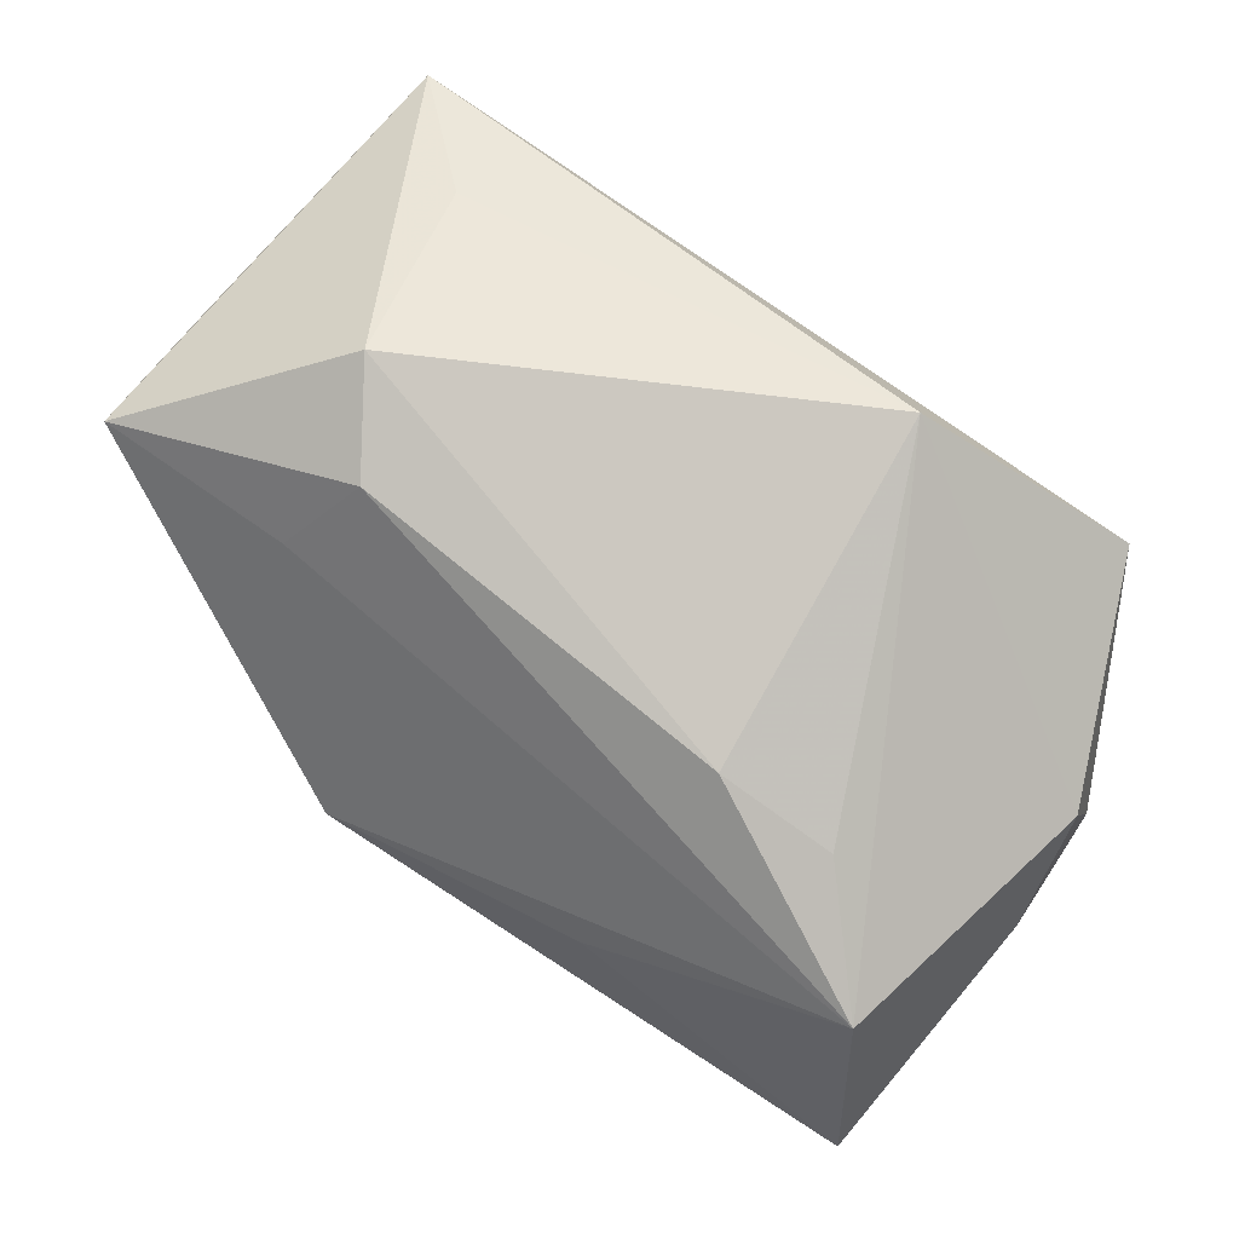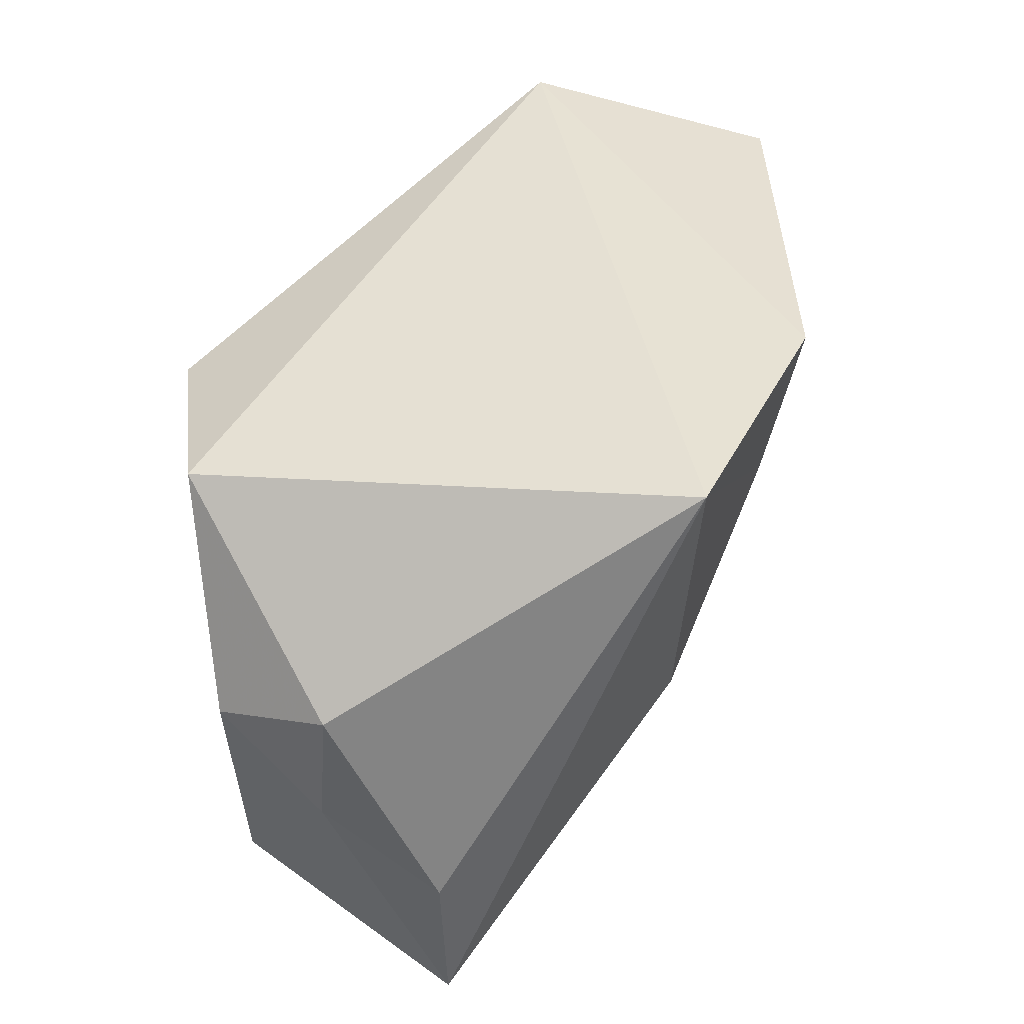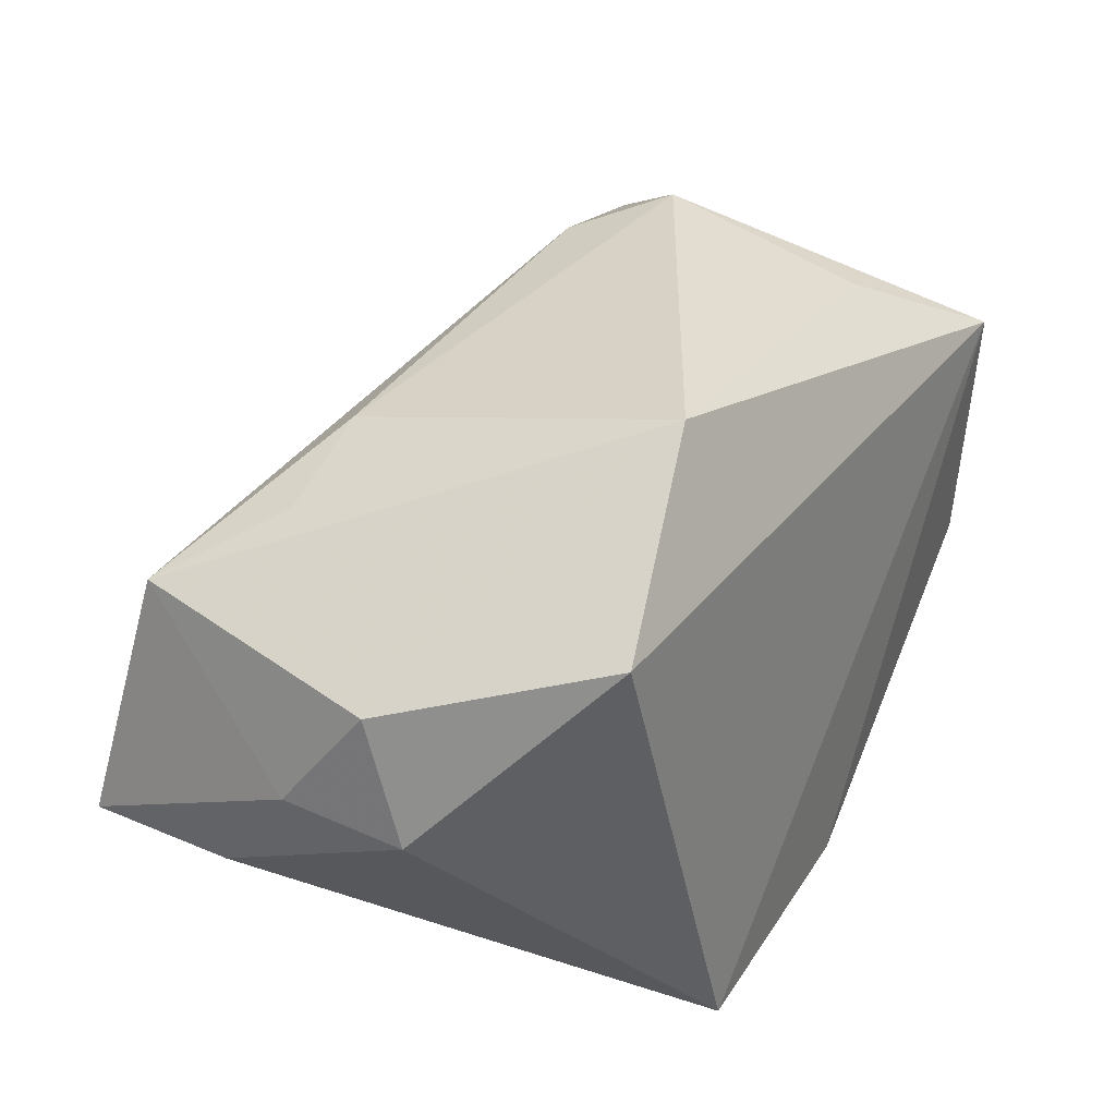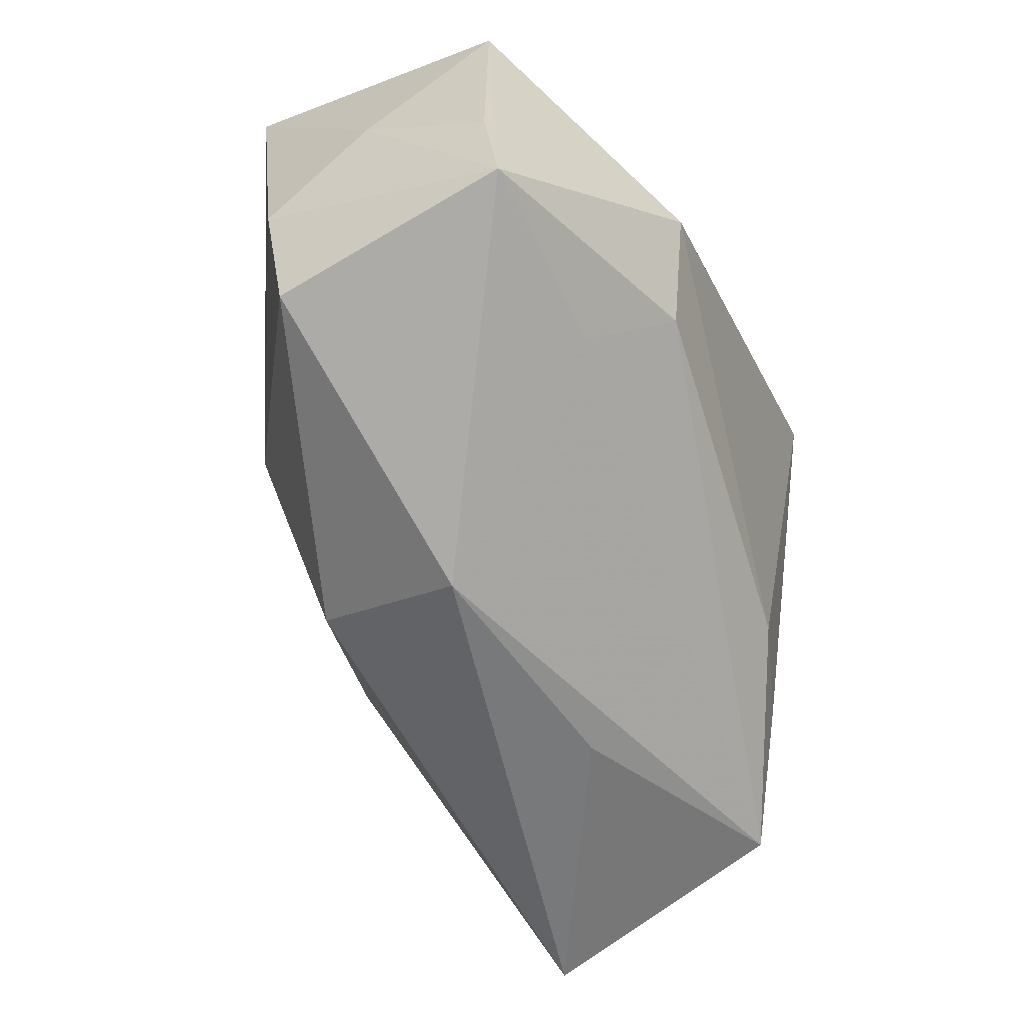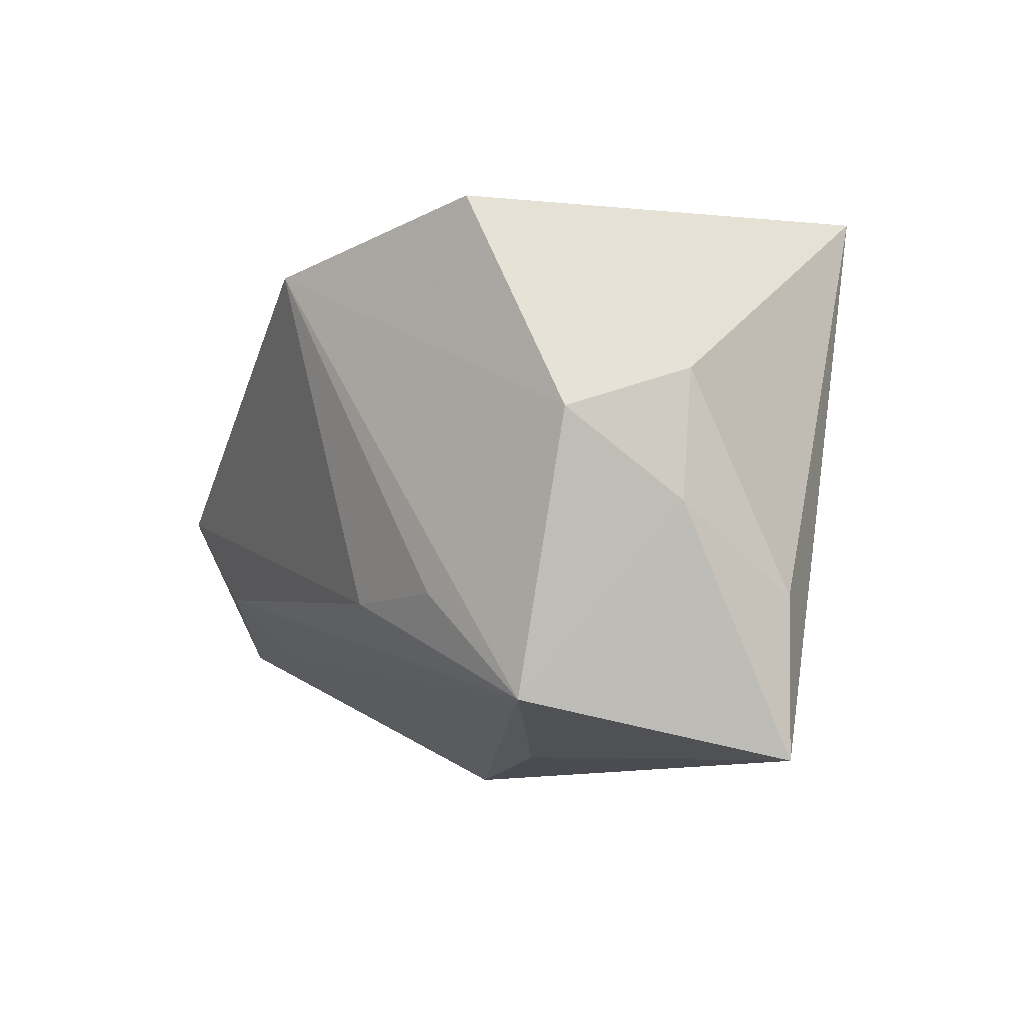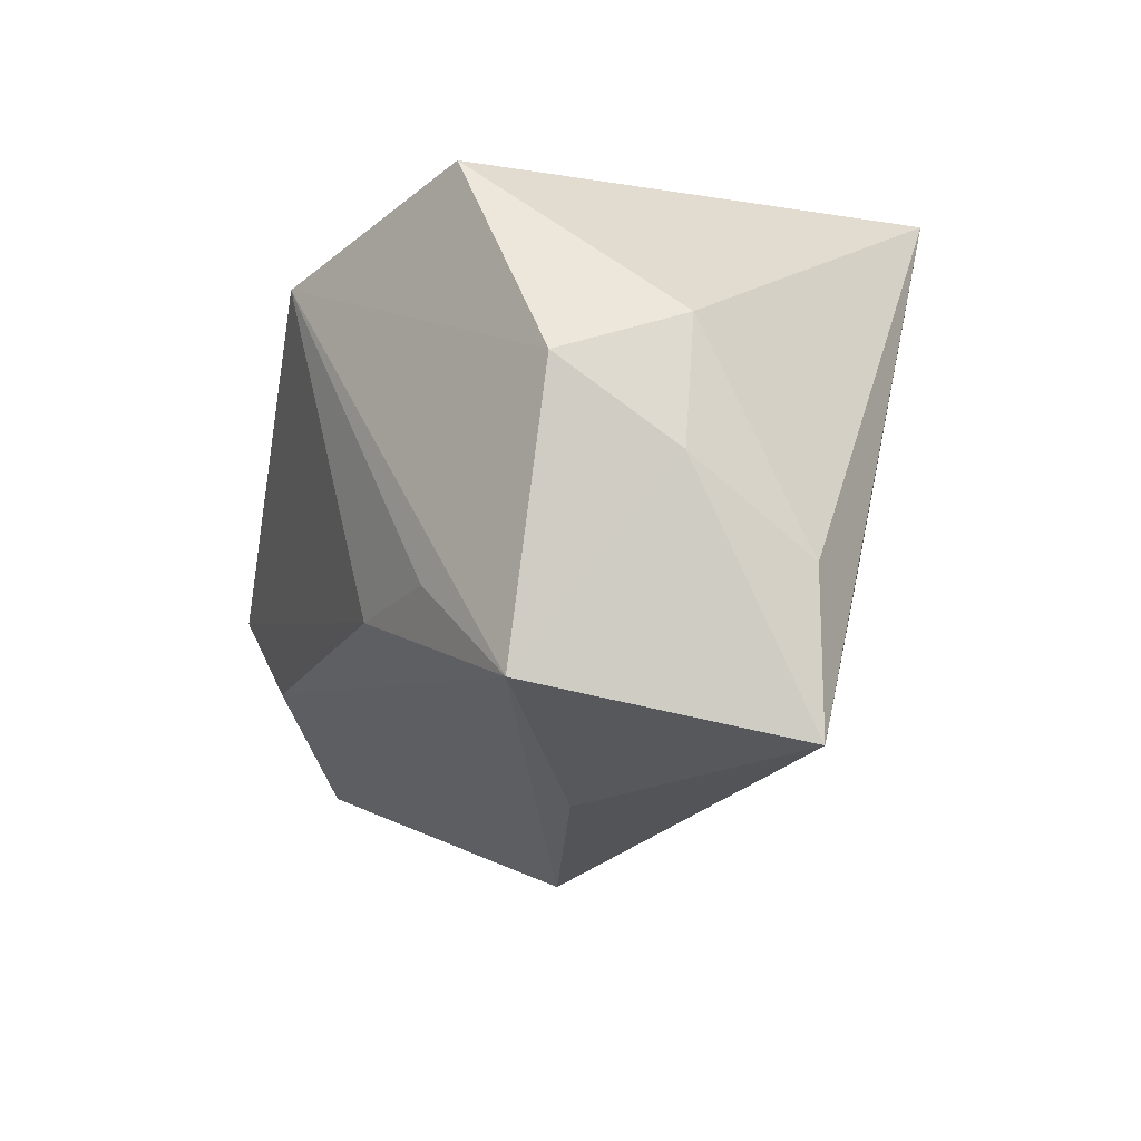
<metadata>
{"format":"obj","ext":"obj","renderer":"f3d","projection":"perspective","resolution":1024,"background":"white","views":[{"elev":73.0,"azim":-146.2,"up":"+Y"},{"elev":39.9,"azim":-65.2,"up":"+Z"},{"elev":33.6,"azim":-62.2,"up":"+Y"},{"elev":-57.3,"azim":113.8,"up":"+Z"},{"elev":-6.7,"azim":-109.9,"up":"+Z"},{"elev":-18.0,"azim":-101.6,"up":"+Z"}]}
</metadata>
<code>
v 0.03803 0.01349 -0.003525
v -0.02514 0.01595 -0.01344
v -0.03683 -0.01132 -0.02719
v 0.03793 -0.007441 -0.004944
v -0.01206 0.001899 -0.02684
v 0.02213 0.02558 -0.003157
v 0.03714 -0.01088 0.02109
v -0.0007418 -0.02515 0.01132
v -0.01309 -0.02247 -0.005321
v 0.03582 0.01269 0.02269
v 0.006839 -0.01587 -0.02127
v -0.03297 0.01087 -0.02235
v 0.03939 0.002462 0.002409
v 0.01055 -0.001532 -0.02904
v -0.03915 -0.001703 0.004257
v -0.03838 0.008886 0.0006819
v 0.02601 0.01878 0.01322
v 0.004072 -0.02679 0.02269
v 0.01719 0.02262 -0.01114
v 0.03847 0.01507 -0.0158
v 0.03524 -0.006579 -0.01572
v -0.01993 -0.02675 0.02269
v 0.01416 -0.02039 -0.002142
v -0.0308 0.01458 0.01906
v -0.03753 -0.01109 -0.01383
v -0.03918 -0.0009359 -0.006556
v -0.01542 0.01902 -0.01372
v 0.02137 0.01563 -0.0163
v -0.01359 0.02558 0.01492
f 18 10 22
f 11 3 14
f 18 22 8
f 14 3 5
f 5 12 14
f 3 12 5
f 10 20 6
f 21 11 14
f 14 20 21
f 3 11 9
f 9 22 3
f 9 8 22
f 3 22 25
f 22 15 25
f 29 12 16
f 24 15 22
f 29 16 24
f 24 16 15
f 24 10 29
f 24 22 10
f 29 10 17
f 17 6 29
f 10 6 17
f 2 12 29
f 19 6 20
f 11 21 23
f 18 8 23
f 23 9 11
f 8 9 23
f 4 23 21
f 4 21 20
f 15 16 26
f 3 25 26
f 26 25 15
f 26 12 3
f 26 16 12
f 12 19 28
f 28 19 20
f 14 12 28
f 28 20 14
f 12 2 27
f 27 19 12
f 6 19 27
f 29 6 27
f 27 2 29
f 7 10 18
f 18 23 7
f 23 4 7
f 1 20 10
f 13 4 20
f 13 7 4
f 20 1 13
f 10 7 13
f 13 1 10

</code>
